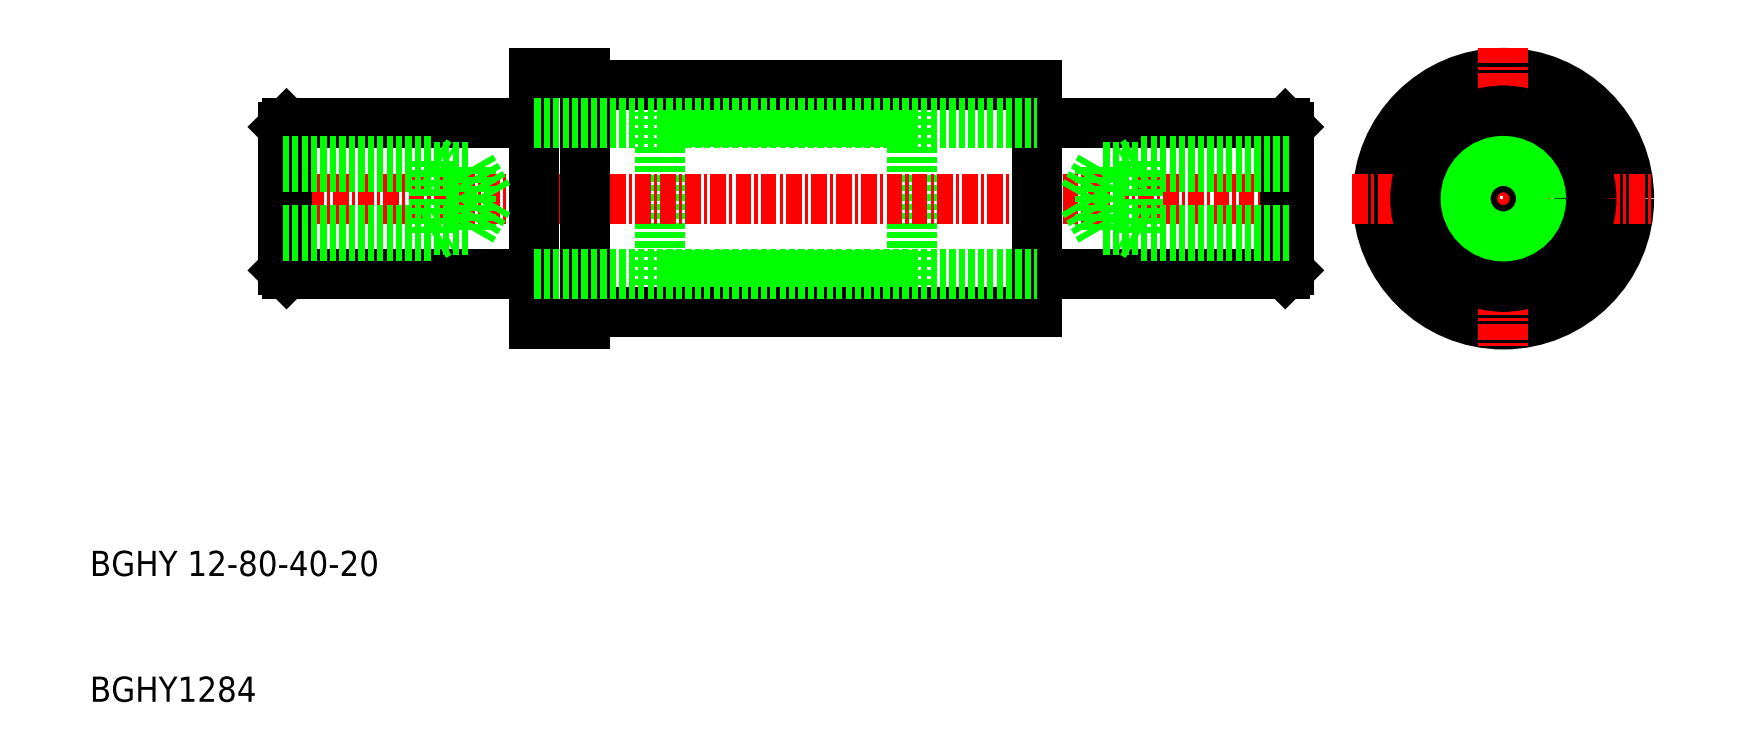
<metadata>
{"format":"dxf","ext":"dxf","renderer":"ezdxf+matplotlib","layout":"modelspace","background":"white","min_lineweight":24,"dpi":150}
</metadata>
<code>
0
SECTION
2
ENTITIES
0
LINE
8
0
10
358.4
20
711.4
30
0
11
398.4
21
711.4
31
0
0
LINE
8
0
10
358.4
20
725.4
30
0
11
398.4
21
725.4
31
0
0
LINE
8
0
10
368.4
20
711.5
30
0
11
368.4
21
725.3
31
0
0
LINE
8
0
10
368.4
20
725.3
30
0
11
388.4
21
725.3
31
0
0
LINE
8
0
10
368.4
20
724.5
30
0
11
388.4
21
724.5
31
0
0
LINE
8
0
10
368.4
20
711.5
30
0
11
388.4
21
711.5
31
0
0
LINE
8
0
10
368.4
20
712.3
30
0
11
388.4
21
712.3
31
0
0
LINE
8
0
10
388.4
20
711.5
30
0
11
388.4
21
725.3
31
0
0
LINE
8
0
10
362.4
20
709.4
30
0
11
398.4
21
709.4
31
0
0
LINE
8
0
10
362.4
20
727.4
30
0
11
398.4
21
727.4
31
0
0
LINE
8
CENTER
10
336.4
20
718.4
30
0
11
420.4
21
718.4
31
0
0
LINE
8
0
10
358.4
20
728.4
30
0
11
358.4
21
708.4
31
0
0
TEXT
8
0
10
323
20
688.4
30
0
40
2
1
BGHY 12-80-40-20
0
TEXT
8
0
10
323
20
678.4
30
0
40
2
1
BGHY1284
0
LINE
8
0
10
338.7
20
712.4
30
0
11
358.4
21
712.4
31
0
0
LINE
8
0
10
358.4
20
708.4
30
0
11
362.4
21
708.4
31
0
0
LINE
8
0
10
362.4
20
708.4
30
0
11
362.4
21
728.4
31
0
0
LINE
8
0
10
338.7
20
724.4
30
0
11
358.4
21
724.4
31
0
0
LINE
8
0
10
358.4
20
728.4
30
0
11
362.4
21
728.4
31
0
0
CIRCLE
8
0
10
435.4
20
718.4
30
0
40
10
0
CIRCLE
8
0
10
435.4
20
718.4
30
0
40
9
0
LINE
8
0
10
398.4
20
727.4
30
0
11
398.4
21
709.4
31
0
0
LINE
8
CENTER
10
435.4
20
730.4
30
0
11
435.4
21
706.4
31
0
0
LINE
8
CENTER
10
423.4
20
718.4
30
0
11
447.4
21
718.4
31
0
0
LINE
8
0
10
418.1
20
712.4
30
0
11
398.4
21
712.4
31
0
0
LINE
8
0
10
418.1
20
724.4
30
0
11
398.4
21
724.4
31
0
0
CIRCLE
8
0
10
435.4
20
718.4
30
0
40
6.9
0
CIRCLE
8
0
10
435.4
20
718.4
30
0
40
7
0
CIRCLE
8
0
10
435.4
20
718.4
30
0
40
6.1
0
CIRCLE
8
0
10
435.4
20
718.4
30
0
40
6
0
ARC
8
0
10
429.8
20
715.1
30
0
40
0.5
50
354.5
51
65.53
0
ARC
8
0
10
429.8
20
721.6
30
0
40
0.5
50
294.5
51
5.527
0
ARC
8
0
10
429.8
20
715.1
30
0
40
0.5
50
171.8
51
248.2
0
ARC
8
0
10
429.8
20
721.6
30
0
40
0.5
50
111.8
51
188.2
0
ARC
8
0
10
435.4
20
711.9
30
0
40
0.5
50
231.8
51
308.2
0
ARC
8
0
10
435.4
20
711.9
30
0
40
0.5
50
54.47
51
125.5
0
ARC
8
0
10
441
20
715.1
30
0
40
0.5
50
114.5
51
185.5
0
ARC
8
0
10
441
20
715.1
30
0
40
0.5
50
291.8
51
8.172
0
ARC
8
0
10
441
20
721.6
30
0
40
0.5
50
174.5
51
245.5
0
ARC
8
0
10
441
20
721.6
30
0
40
0.5
50
351.8
51
68.17
0
ARC
8
0
10
435.4
20
724.9
30
0
40
0.5
50
234.5
51
305.5
0
ARC
8
0
10
435.4
20
724.9
30
0
40
0.5
50
51.83
51
128.2
0
LINE
8
0
10
338.7
20
724.4
30
0
11
338.7
21
712.4
31
0
0
LINE
8
0
10
338.7
20
724.4
30
0
11
338.4
21
724.1
31
0
0
LINE
8
0
10
338.4
20
712.7
30
0
11
338.7
21
712.4
31
0
0
LINE
8
0
10
338.4
20
712.7
30
0
11
338.4
21
724.1
31
0
0
LINE
8
0
10
418.1
20
724.4
30
0
11
418.1
21
712.4
31
0
0
LINE
8
0
10
418.1
20
724.4
30
0
11
418.4
21
724.1
31
0
0
LINE
8
0
10
418.4
20
712.7
30
0
11
418.1
21
712.4
31
0
0
LINE
8
0
10
418.4
20
712.7
30
0
11
418.4
21
724.1
31
0
0
LINE
8
0
10
358.4
20
724.4
30
0
11
398.4
21
724.4
31
0
0
LINE
8
0
10
358.4
20
712.4
30
0
11
398.4
21
712.4
31
0
0
LINE
8
0
10
338.4
20
715.4
30
0
11
350.4
21
715.4
31
0
0
LINE
8
0
10
338.4
20
721.4
30
0
11
350.4
21
721.4
31
0
0
LINE
8
0
10
338.4
20
720.9
30
0
11
353.4
21
720.9
31
0
0
LINE
8
0
10
338.4
20
715.9
30
0
11
353.4
21
715.9
31
0
0
LINE
8
0
10
350.4
20
721.4
30
0
11
350.4
21
715.4
31
0
0
LINE
8
0
10
353.4
20
720.9
30
0
11
353.4
21
715.9
31
0
0
LINE
8
0
10
353.4
20
720.9
30
0
11
354.8
21
718.4
31
0
0
LINE
8
0
10
350.4
20
715.4
30
0
11
351.2
21
715.9
31
0
0
LINE
8
0
10
353.4
20
715.9
30
0
11
354.8
21
718.4
31
0
0
LINE
8
0
10
350.4
20
721.4
30
0
11
351.2
21
720.9
31
0
0
LINE
8
0
10
406.4
20
721.4
30
0
11
405.5
21
720.9
31
0
0
LINE
8
0
10
403.4
20
715.9
30
0
11
401.9
21
718.4
31
0
0
LINE
8
0
10
406.4
20
715.4
30
0
11
405.5
21
715.9
31
0
0
LINE
8
0
10
403.4
20
720.9
30
0
11
401.9
21
718.4
31
0
0
LINE
8
0
10
403.4
20
720.9
30
0
11
403.4
21
715.9
31
0
0
LINE
8
0
10
406.4
20
721.4
30
0
11
406.4
21
715.4
31
0
0
LINE
8
0
10
418.4
20
715.9
30
0
11
403.4
21
715.9
31
0
0
LINE
8
0
10
418.4
20
720.9
30
0
11
403.4
21
720.9
31
0
0
LINE
8
0
10
418.4
20
721.4
30
0
11
406.4
21
721.4
31
0
0
LINE
8
0
10
418.4
20
715.4
30
0
11
406.4
21
715.4
31
0
0
CIRCLE
8
0
10
435.4
20
718.4
30
0
40
2.5
0
CIRCLE
8
0
10
435.4
20
718.4
30
0
40
3
0
ENDSEC
0
EOF

</code>
